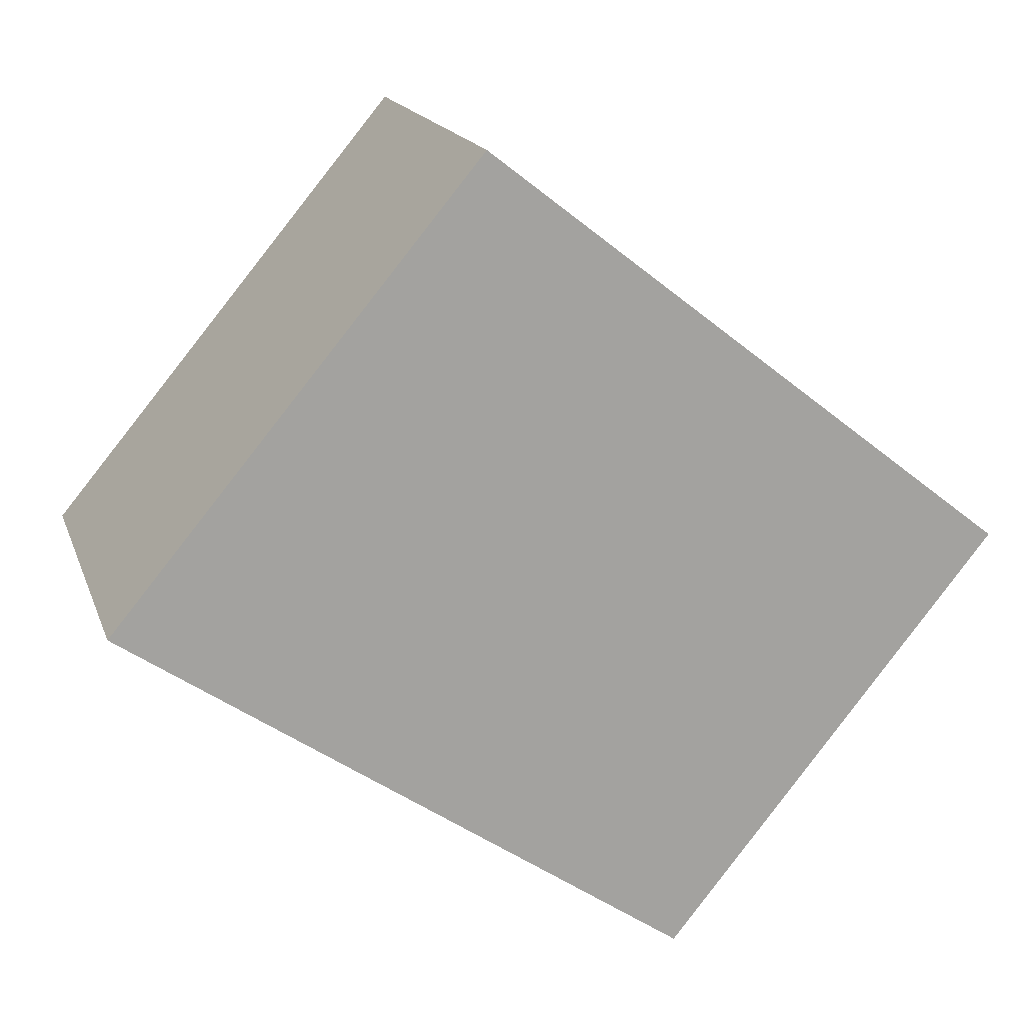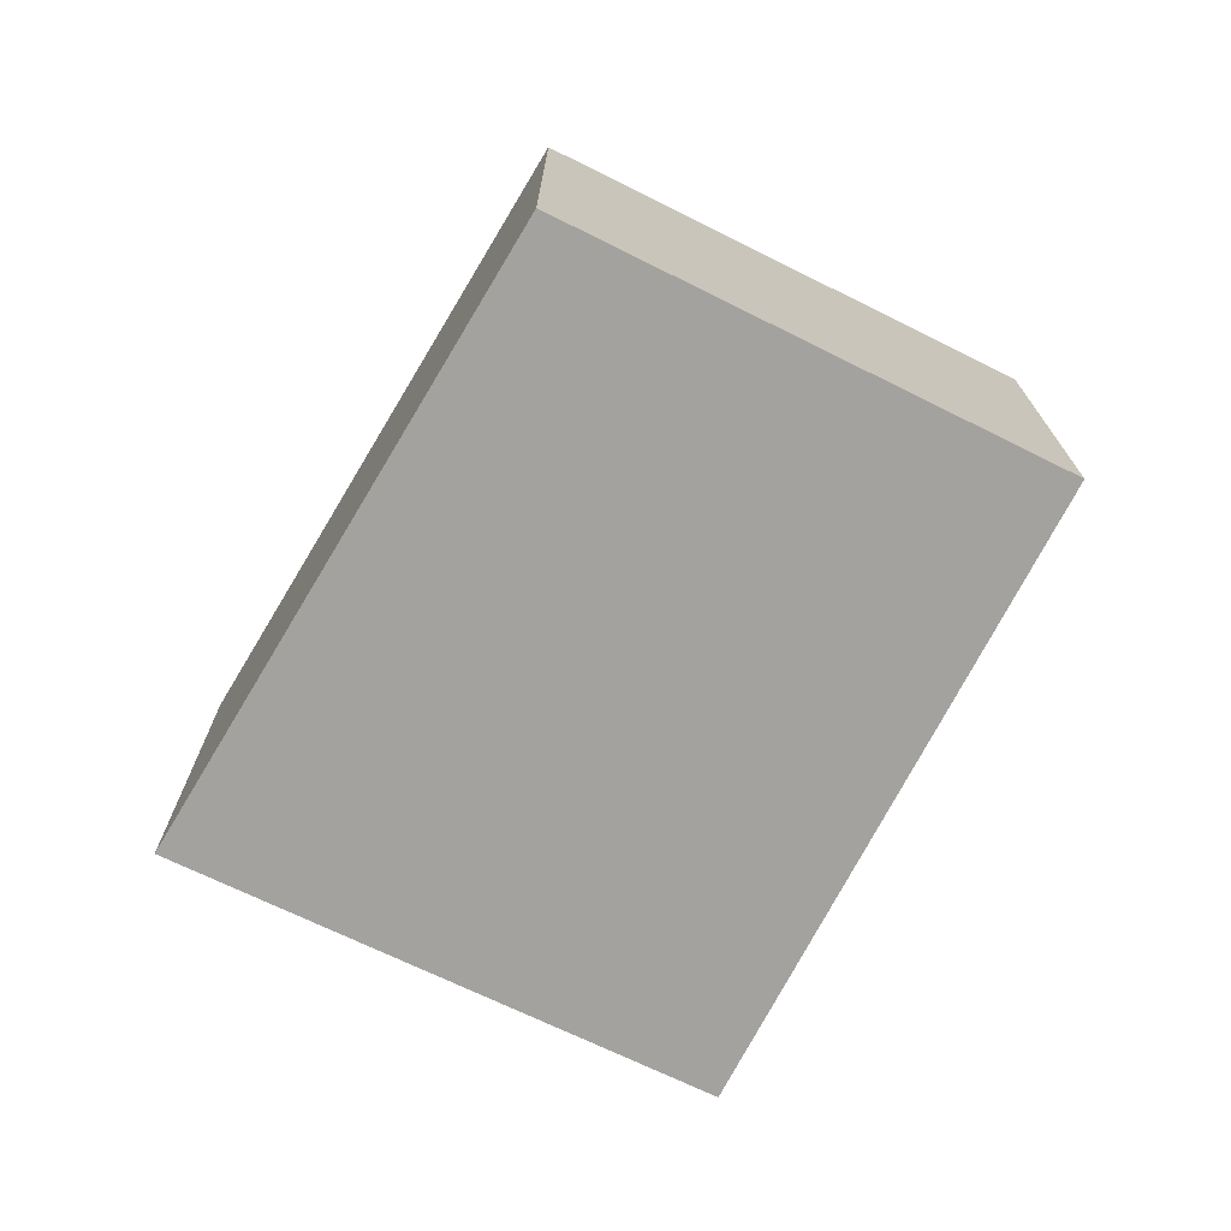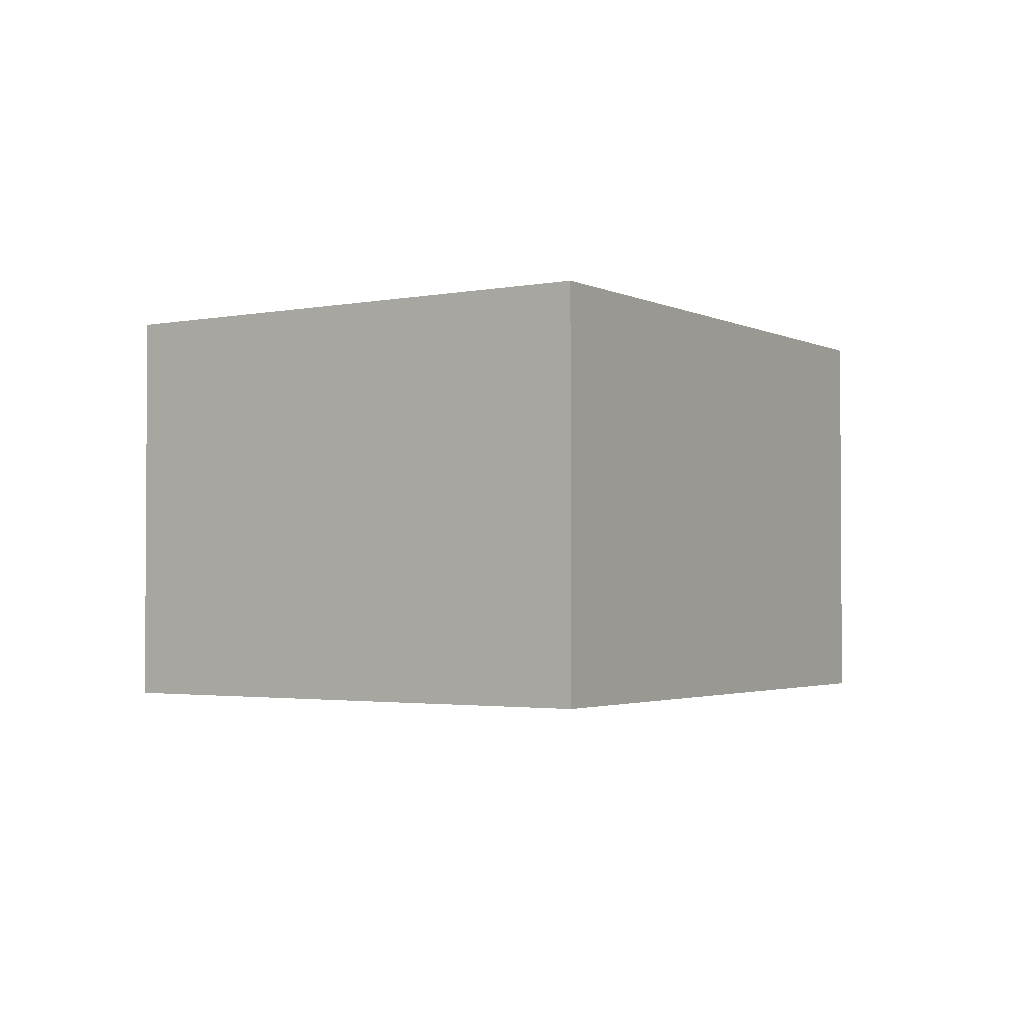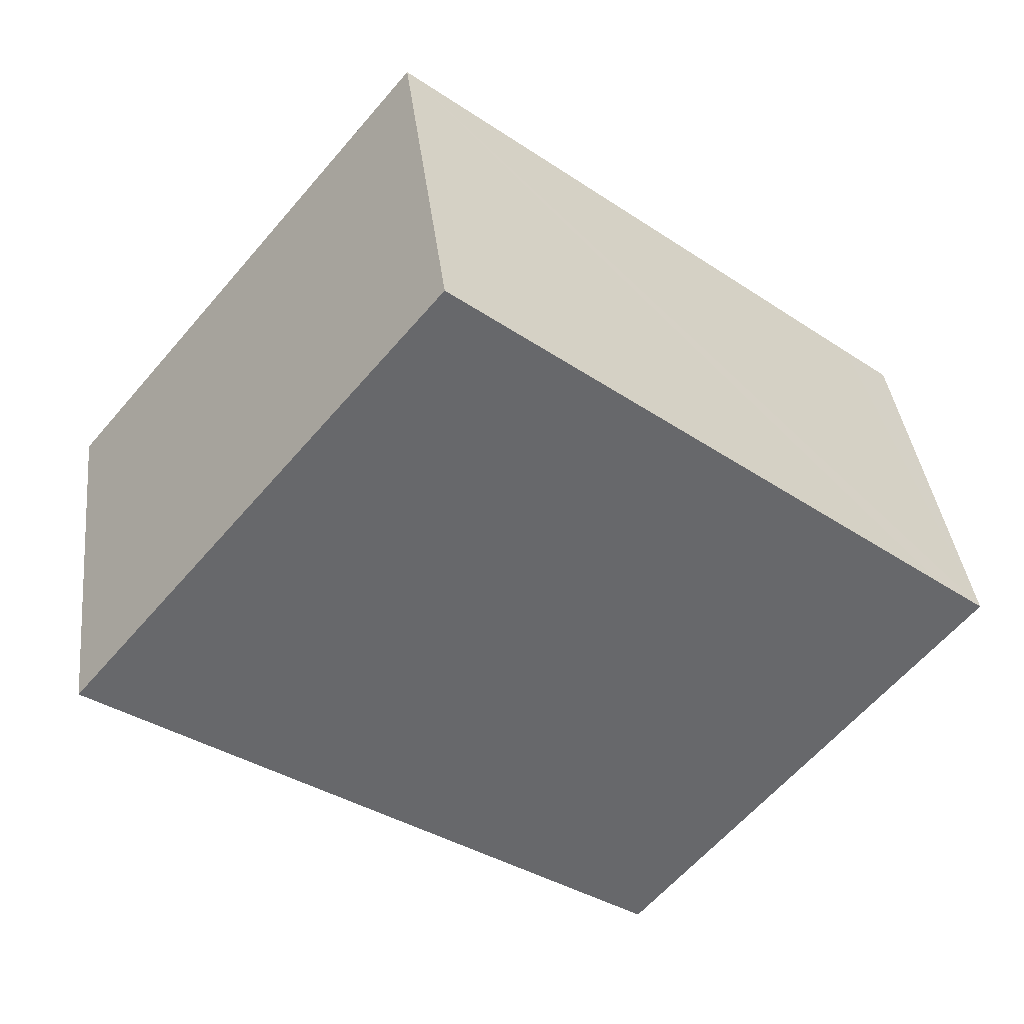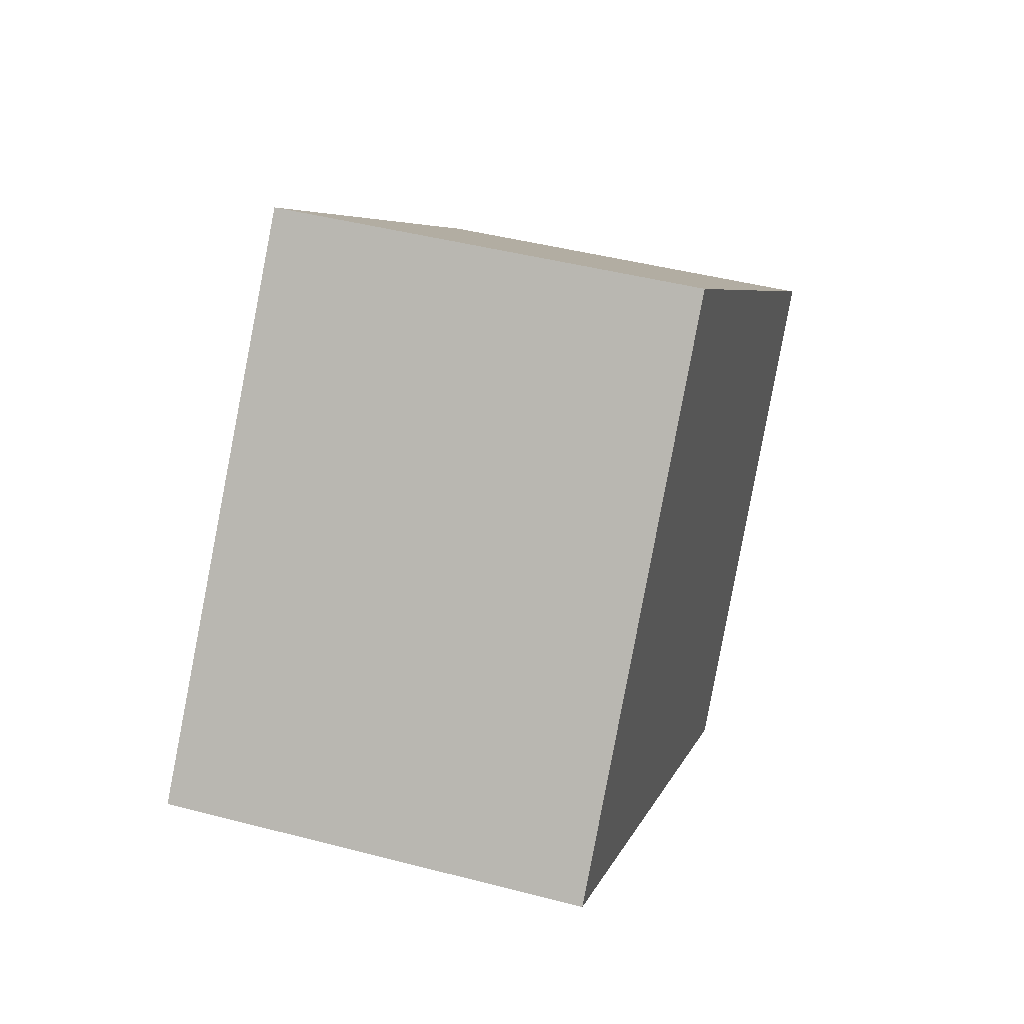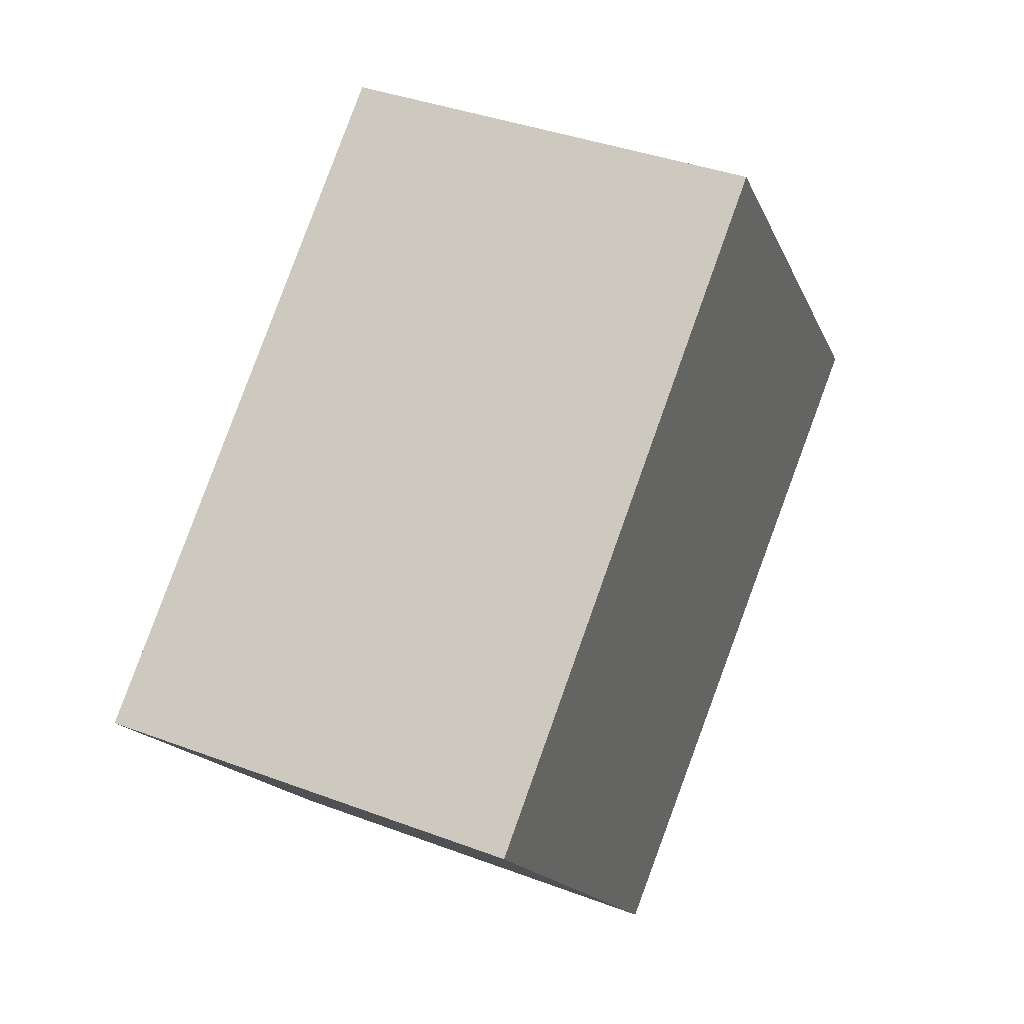
<metadata>
{"format":"obj","ext":"obj","renderer":"f3d","projection":"perspective","resolution":1024,"background":"white","views":[{"elev":17.0,"azim":163.9,"up":"+Z"},{"elev":-72.6,"azim":-155.4,"up":"+Y"},{"elev":-2.2,"azim":86.2,"up":"+Y"},{"elev":38.1,"azim":173.4,"up":"+Z"},{"elev":44.3,"azim":107.0,"up":"+Z"},{"elev":38.6,"azim":-64.7,"up":"+Z"}]}
</metadata>
<code>
v  1.639 2.01 -2.021
v  2.615 2.01 2.037
v  4.415 2.01 -0.121
v  0.228 2.01 0.177
v  0.024 2.01 -0.03
v  0 2.01 1.231e-16
v  2.615 -1.247e-16 2.037
v  4.415 7.409e-18 -0.121
v  1.639 1.238e-16 -2.021
v  0.024 1.837e-18 -0.03
v  0 0 0
v  0.228 -1.084e-17 0.177
g defaultobject
f 1 2 3
f 2 1 4
f 4 1 5
f 4 5 6
f 7 3 2
f 3 7 8
f 8 1 3
f 1 8 9
f 9 5 1
f 5 9 10
f 5 10 6
f 6 10 11
f 4 7 2
f 7 4 6
f 7 6 12
f 12 6 11
f 7 9 8
f 9 7 12
f 9 12 11
f 9 11 10

</code>
